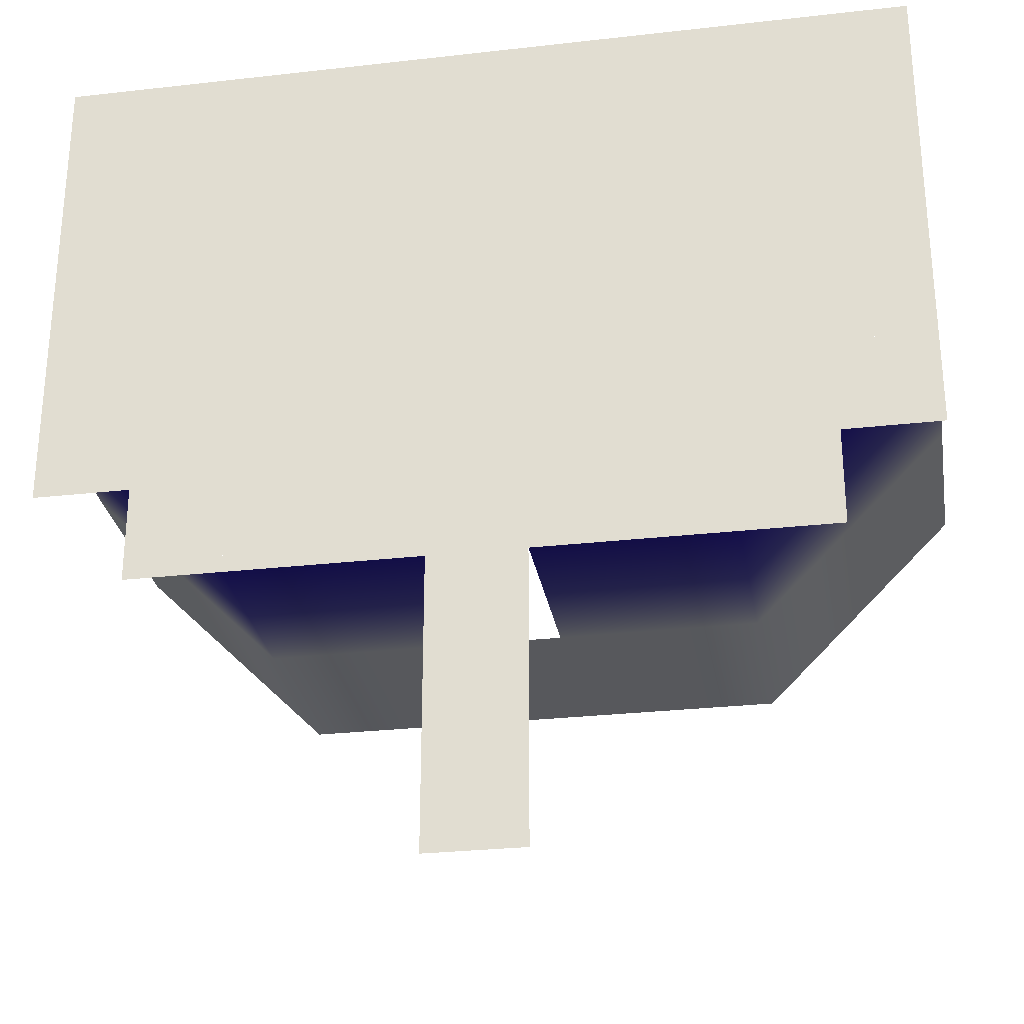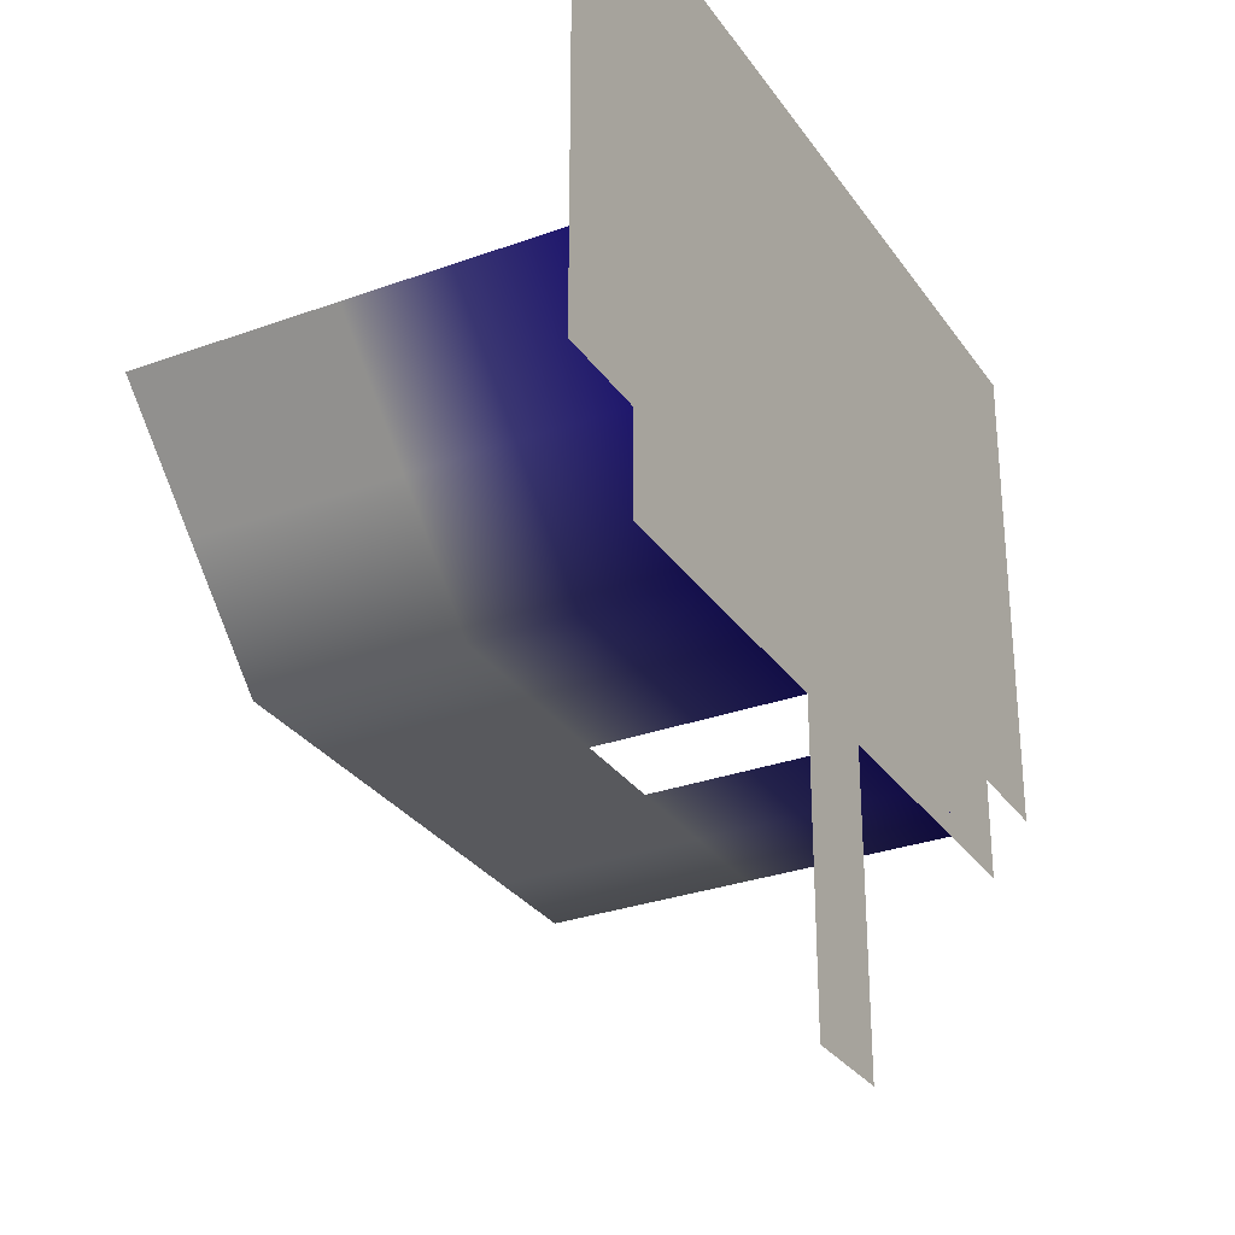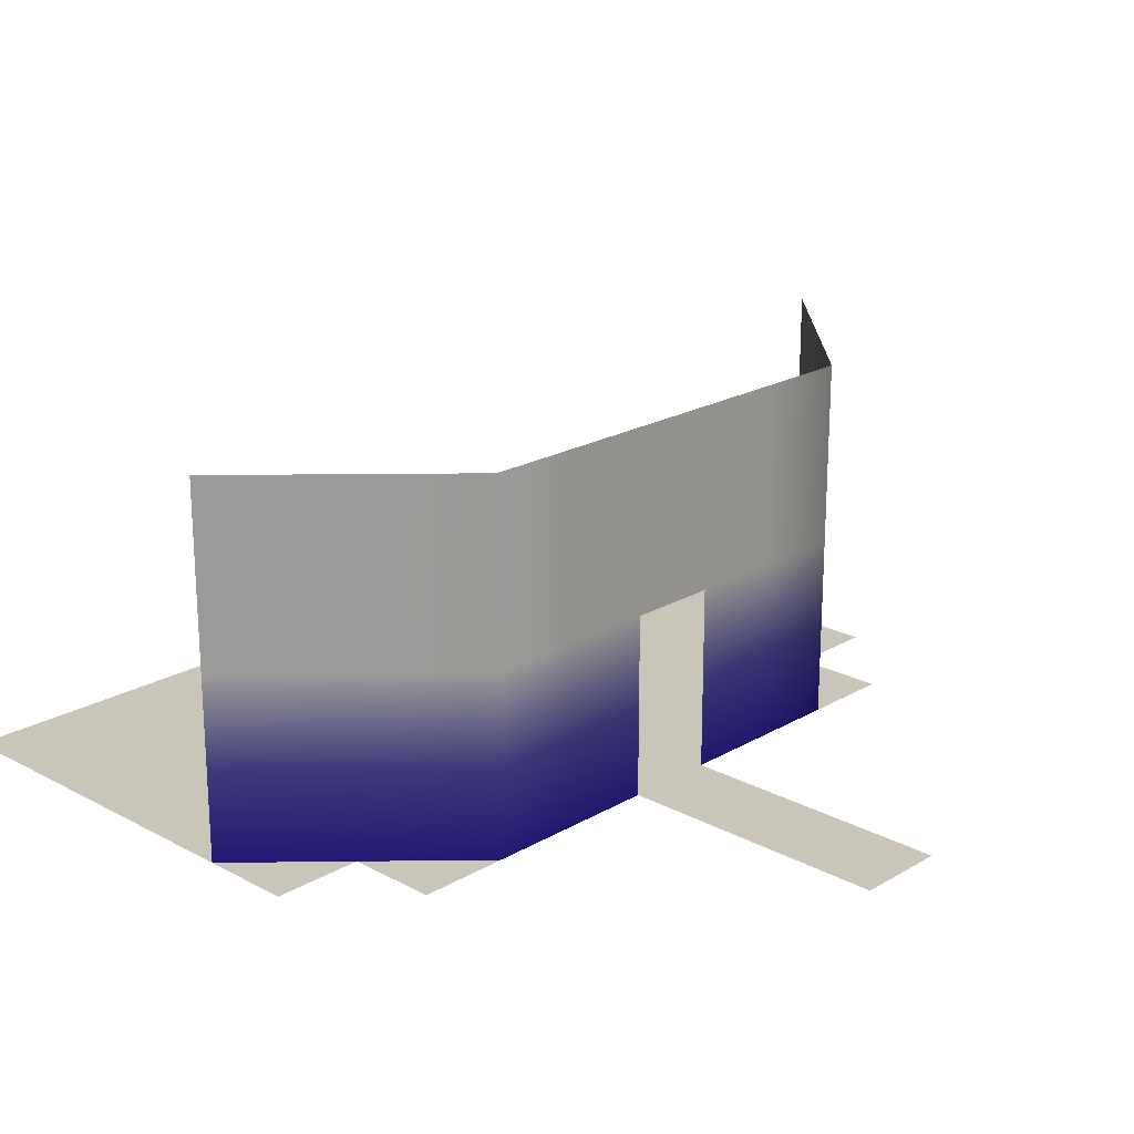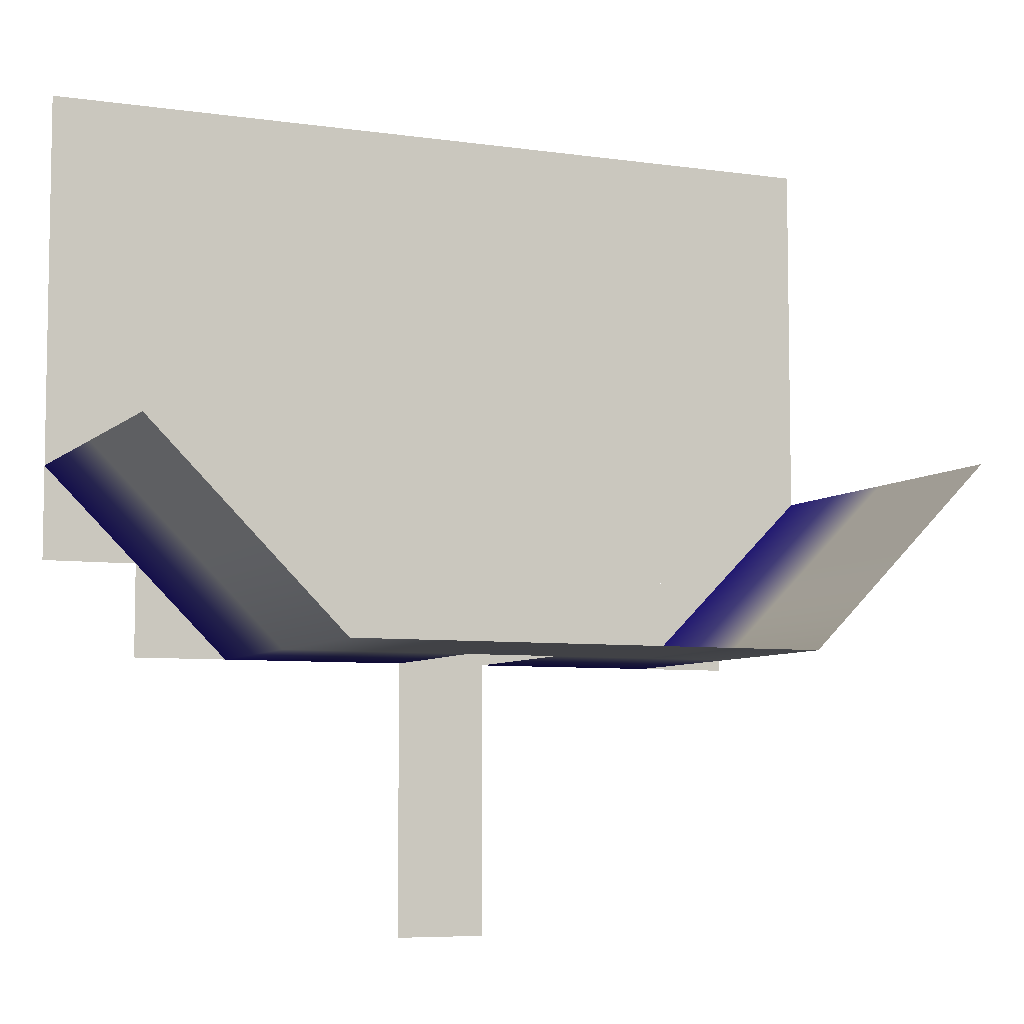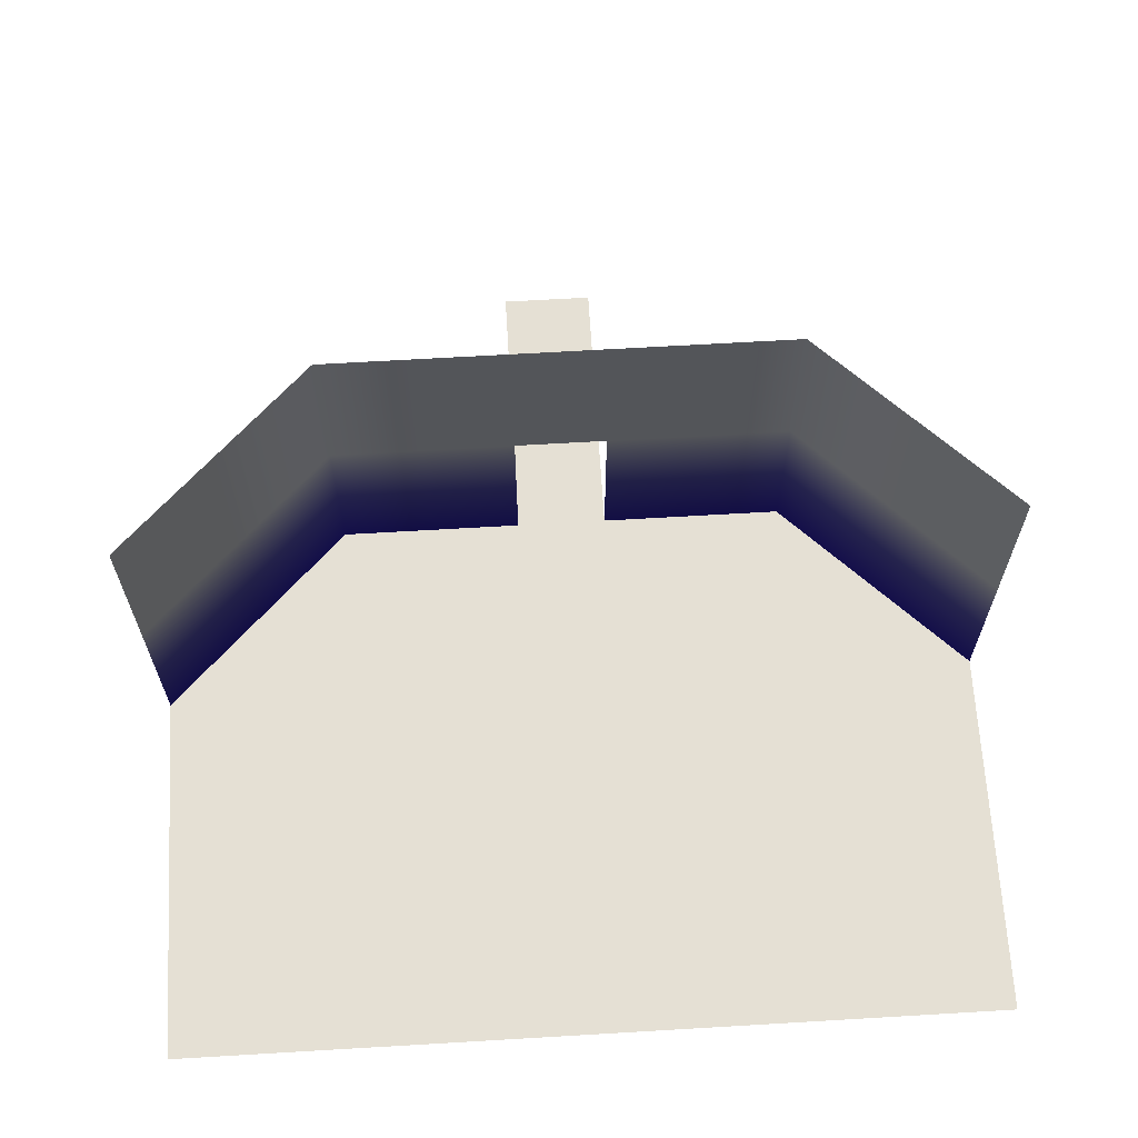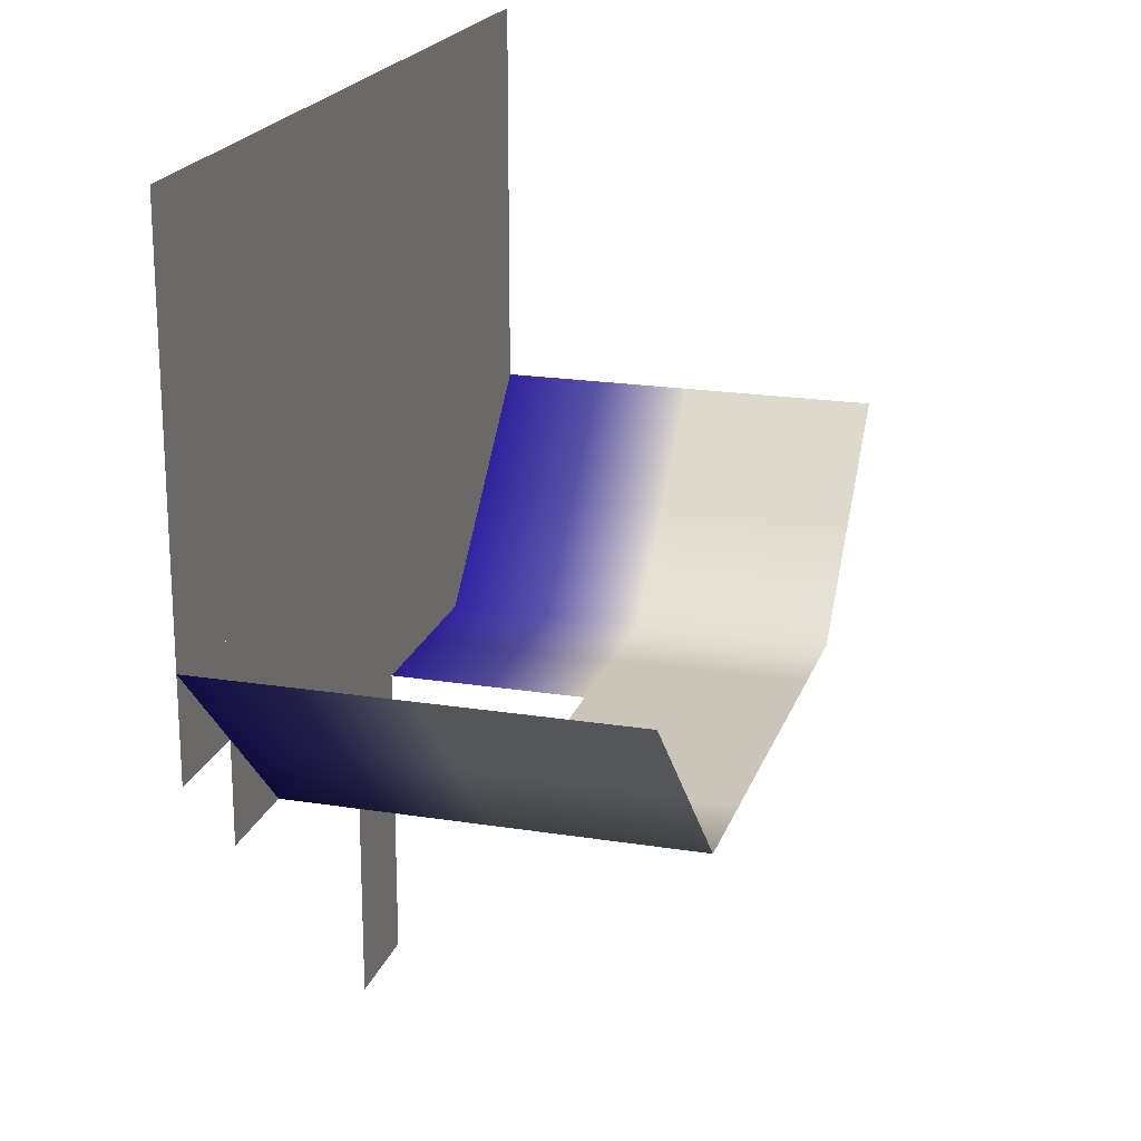
<metadata>
{"format":"obj","ext":"obj","renderer":"f3d","projection":"perspective","resolution":1024,"background":"white","views":[{"elev":-28.5,"azim":9.7,"up":"+Z"},{"elev":-29.8,"azim":-61.9,"up":"+Z"},{"elev":20.7,"azim":133.8,"up":"+Y"},{"elev":-6.6,"azim":156.7,"up":"+Z"},{"elev":65.5,"azim":-3.4,"up":"+Y"},{"elev":20.3,"azim":106.2,"up":"+Z"}]}
</metadata>
<code>
o Scene
v -1 9.3e-05 -0.9999 0.2157 0.1647 0.7647
v 1 9.3e-05 -0.9999 0.2196 0.1686 0.7608
v 5 5.5e-05 -1 0.2196 0.1608 0.7568
v 3 5.5e-05 -1 0.2196 0.1608 0.7568
v -7 -0.000127 0.9999 0.2118 0.1608 0.7568
v 9 -0.000217 3 0.2118 0.1608 0.7568
v -3 0.000101 -1 0.2157 0.1647 0.7647
v -1 2 -1 0.4039 0.3804 0.796
v -3 2 -1 0.4039 0.3804 0.796
v 7 2 1 0.4039 0.3843 0.7921
v 7 -0.000104 0.9999 0.2196 0.1608 0.7608
v -5 2 -1 0.4039 0.3804 0.796
v -5 0.000101 -1 0.2157 0.1647 0.7647
v -9 -0.000241 3 0.2157 0.1647 0.7647
v -9 2 3 0.4039 0.3804 0.796
v -3 4 -0.9999 1 1 1
v 1 2 -1 0.4039 0.3843 0.7921
v 3 4 -0.9999 1 1 1
v 1 4 -0.9999 1 1 1
v 3 2 -1 0.4039 0.3804 0.7921
v 5 4 -0.9999 1 1 1
v 5 2 -1 0.4039 0.3804 0.7921
v 7 4 1 1 1 1
v 9 4 3 1 1 1
v 9 2 3 0.4078 0.3843 0.7921
v -7 4 1 1 1 1
v -7 2 1 0.4039 0.3804 0.796
v -5 4 -0.9999 1 1 1
v -5 6 -0.9999 1 1 1
v -1 4 -0.9999 1 1 1
v 3 6 -0.9999 1 1 1
v -9 4 3 1 1 1
v -9 6 3 1 1 1
v -7 8 1 1 1 1
v -9 8 3 1 1 1
v -7 6 1 1 1 1
v -5 8 -0.9999 1 1 1
v -3 6 -0.9999 1 1 1
v -3 8 -0.9999 1 1 1
v -1 6 -0.9999 1 1 1
v 1 8 -0.9999 1 1 1
v -1 8 -0.9999 1 1 1
v 1 6 -0.9999 1 1 1
v 3 8 -0.9999 1 1 1
v 5 6 -0.9999 1 1 1
v 5 8 -0.9999 1 1 1
v 7 6 1 1 1 1
v 9 8 3 1 1 1
v 7 8 1 1 1 1
v 9 6 3 1 1 1
v -1 9.3e-05 -0.9999 0 0 0
v 1 9.3e-05 -0.9999 0 0 0
v 5 5.5e-05 -1 0 0 0
v 3 5.5e-05 -1 0 0 0
v -7 -0.000127 0.9999 0 0 0
v 9 -0.000217 3 0 0 0
v -3 0.000101 -1 0 0 0
v 7 -0.000104 0.9999 0 0 0
v -5 0.000101 -1 0 0 0
v -9 -0.000241 3 0 0 0
v -1 9.3e-05 -0.9999 0 0 0
v 1 9.3e-05 -0.9999 0 0 0
v 5 5.5e-05 -1 0 0 0
v 3 5.5e-05 -1 0 0 0
v -7 -0.000127 0.9999 0 0 0
v 9 -0.000217 3 0 0 0
v -3 0.000101 -1 0 0 0
v 7 -0.000104 0.9999 0 0 0
v -5 0.000101 -1 0 0 0
v -9 -0.000241 3 0 0 0
v -1 9.3e-05 -0.9999 0 0 0
v 1 9.3e-05 -0.9999 0 0 0
v 5 5.5e-05 -1 0 0 0
v 3 5.5e-05 -1 0 0 0
v -7 -0.000127 0.9999 0 0 0
v 9 -0.000217 3 0 0 0
v -3 0.000101 -1 0 0 0
v 7 -0.000104 0.9999 0 0 0
v -5 0.000101 -1 0 0 0
v -9 -0.000241 3 0 0 0
v -1 9.3e-05 -0.9999 1 1 1
v -1 0.000293 -3 1 1 1
v -1 0.00042 -5 1 1 1
v 1 0.000293 -3 1 1 1
v 1 0.00061 -7 1 1 1
v -1 0.00061 -7 1 1 1
v 1 0.00042 -5 1 1 1
v 1 9.3e-05 -0.9999 1 1 1
v 1 -0.000894 8.999 1 1 1
v -1 -0.000894 8.999 1 1 1
v -3 -0.0001 0.9999 1 1 1
v -3 -0.000432 5 1 1 1
v -5 -0.000432 5 1 1 1
v -3 -0.000831 8.999 1 1 1
v -5 -0.001022 11 1 1 1
v -3 -0.001022 11 1 1 1
v 5 5.5e-05 -1 1 1 1
v 3 5.5e-05 -1 1 1 1
v 5 -0.000146 0.9999 1 1 1
v 5 -0.000291 3 1 1 1
v 5 -0.000506 5 1 1 1
v 3 -0.000615 6.999 1 1 1
v 1 -9.3e-05 0.9999 1 1 1
v 1 -0.000292 3 1 1 1
v 3 -0.000146 0.9999 1 1 1
v 3 -0.000291 3 1 1 1
v 3 -0.000506 5 1 1 1
v 1 -0.00043 5 1 1 1
v 1 -0.000644 6.999 1 1 1
v 3 -0.000879 8.999 1 1 1
v 1 -0.001086 11 1 1 1
v 3 -0.001016 11 1 1 1
v -1 -0.001086 11 1 1 1
v -1 -0.000644 6.999 1 1 1
v -3 -0.000625 6.999 1 1 1
v -1 -0.00043 5 1 1 1
v -3 -0.0003 3 1 1 1
v -1 -0.000292 3 1 1 1
v -1 -9.3e-05 0.9999 1 1 1
v -7 -0.0003 3 1 1 1
v -5 -0.0001 0.9999 1 1 1
v -5 -0.0003 3 1 1 1
v -7 -0.000665 6.999 1 1 1
v -5 -0.000625 6.999 1 1 1
v -5 -0.000831 8.999 1 1 1
v -7 -0.000127 0.9999 1 1 1
v -9 -0.000127 0.9999 1 1 1
v 5 -0.000615 6.999 1 1 1
v 7 -0.000625 6.999 1 1 1
v 5 -0.001016 11 1 1 1
v 5 -0.000879 8.999 1 1 1
v 9 -0.00049 4.999 1 1 1
v 7 -0.000453 5 1 1 1
v 7 -0.000829 8.999 1 1 1
v 9 -0.00069 6.999 1 1 1
v 9 -0.000873 8.999 1 1 1
v 7 -0.001022 11 1 1 1
v 9 -0.001046 11 1 1 1
v 9 -0.000217 3 1 1 1
v 7 -0.000263 3 1 1 1
v -7 -0.000452 5 1 1 1
v -9 -0.000429 5 1 1 1
v -9 -0.00062 6.999 1 1 1
v -9 -0.001019 11 1 1 1
v -7 -0.000826 8.999 1 1 1
v -9 -0.000843 8.999 1 1 1
v -7 -0.001018 11 1 1 1
v -3 0.000101 -1 1 1 1
v 7 -0.000104 0.9999 1 1 1
v -5 0.000101 -1 1 1 1
v -9 -0.000241 3 1 1 1
v -7 -0.0003 0.9997 1 1 1
v -5 -0.0003 0.9997 1 1 1
v -7 -0.000127 -1 1 1 1
v -5 -0.0001 -1 1 1 1
v 7 -0.000453 2.999 1 1 1
v 9 -0.000217 0.9997 1 1 1
v 7 -0.000263 0.9997 1 1 1
v 9 -0.00049 2.999 1 1 1
v 5 -0.000291 0.9997 1 1 1
v 7 -0.000104 -1 1 1 1
v 5 -0.000146 -1 1 1 1
f 13 9 12
f 13 7 9
f 4 22 20
f 4 3 22
f 2 20 17
f 2 4 20
f 7 8 9
f 7 1 8
f 3 10 22
f 3 11 10
f 5 12 27
f 5 13 12
f 11 25 10
f 11 6 25
f 14 27 15
f 14 5 27
f 9 30 16
f 9 8 30
f 12 16 28
f 12 9 16
f 17 18 19
f 17 20 18
f 20 21 18
f 20 22 21
f 22 23 21
f 22 10 23
f 10 24 23
f 10 25 24
f 15 26 32
f 15 27 26
f 27 28 26
f 27 12 28
f 16 40 38
f 16 30 40
f 28 38 29
f 28 16 38
f 30 43 40
f 30 19 43
f 19 31 43
f 19 18 31
f 18 45 31
f 18 21 45
f 21 47 45
f 21 23 47
f 23 50 47
f 23 24 50
f 26 29 36
f 26 28 29
f 32 36 33
f 32 26 36
f 33 34 35
f 33 36 34
f 36 37 34
f 36 29 37
f 29 39 37
f 29 38 39
f 38 42 39
f 38 40 42
f 40 41 42
f 40 43 41
f 43 44 41
f 43 31 44
f 31 46 44
f 31 45 46
f 45 49 46
f 45 47 49
f 47 48 49
f 47 50 48
f 81 84 82
f 81 88 84
f 82 87 83
f 82 84 87
f 83 85 86
f 83 87 85
f 119 88 81
f 119 103 88
f 118 103 119
f 118 104 103
f 116 104 118
f 116 108 104
f 114 108 116
f 114 109 108
f 90 109 114
f 90 89 109
f 113 89 90
f 113 111 89
f 121 148 150
f 121 91 148
f 122 91 121
f 122 117 91
f 93 117 122
f 93 92 117
f 124 92 93
f 124 115 92
f 125 115 124
f 125 94 115
f 95 94 125
f 95 96 94
f 105 97 98
f 105 99 97
f 106 99 105
f 106 100 99
f 107 100 106
f 107 101 100
f 102 101 107
f 102 128 101
f 110 128 102
f 110 131 128
f 112 131 110
f 112 130 131
f 103 98 88
f 103 105 98
f 104 105 103
f 104 106 105
f 108 106 104
f 108 107 106
f 109 107 108
f 109 102 107
f 89 102 109
f 89 110 102
f 111 110 89
f 111 112 110
f 96 90 94
f 96 113 90
f 94 114 115
f 94 90 114
f 115 116 92
f 115 114 116
f 92 118 117
f 92 116 118
f 117 119 91
f 117 118 119
f 91 81 148
f 91 119 81
f 120 121 126
f 120 122 121
f 141 122 120
f 141 93 122
f 123 93 141
f 123 124 93
f 145 124 123
f 145 125 124
f 147 125 145
f 147 95 125
f 100 149 99
f 100 140 149
f 101 140 100
f 101 133 140
f 128 133 101
f 128 129 133
f 131 129 128
f 131 134 129
f 130 134 131
f 130 137 134
f 151 120 126
f 129 132 133
f 129 135 132
f 134 135 129
f 134 136 135
f 137 136 134
f 137 138 136
f 133 139 140
f 133 132 139
f 151 126 127
f 142 120 151
f 142 141 120
f 143 141 142
f 143 123 141
f 146 123 143
f 146 145 123
f 144 145 146
f 144 147 145
f 152 155 154
f 152 153 155
f 156 157 158
f 156 159 157
f 160 161 162
f 160 158 161
l 53 54
l 53 58
l 51 57
l 55 60
l 55 59
l 59 57
l 56 58
l 54 52
l 63 64
l 63 68
l 61 67
l 65 70
l 65 69
l 69 67
l 66 68
l 64 62
l 73 74
l 73 78
l 71 77
l 75 80
l 75 79
l 79 77
l 76 78
l 74 72

</code>
